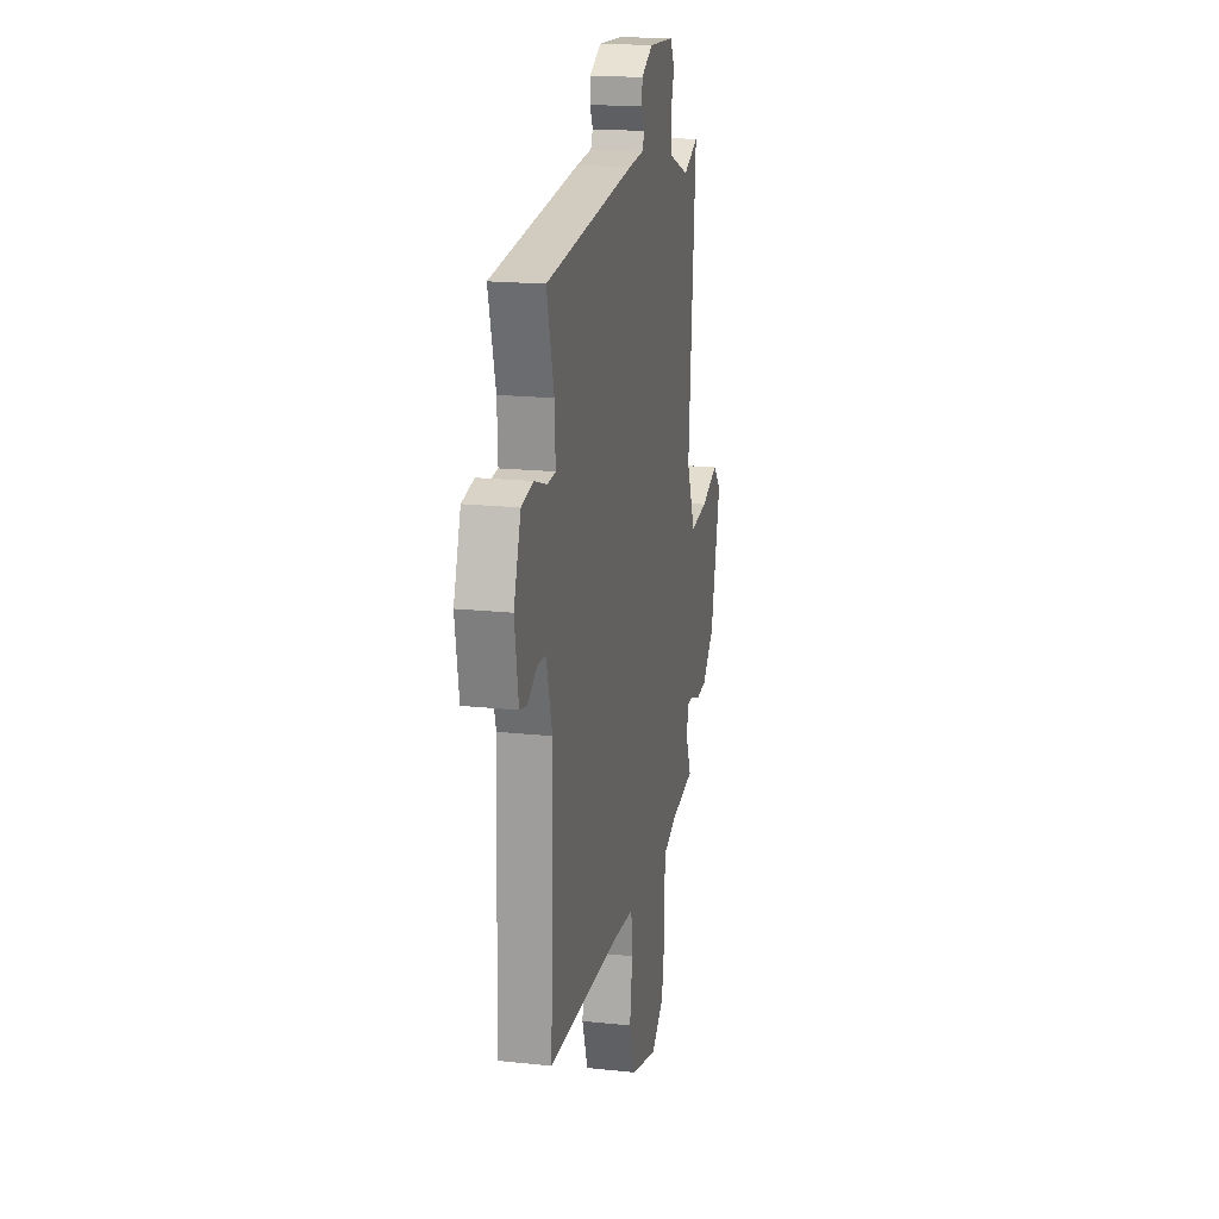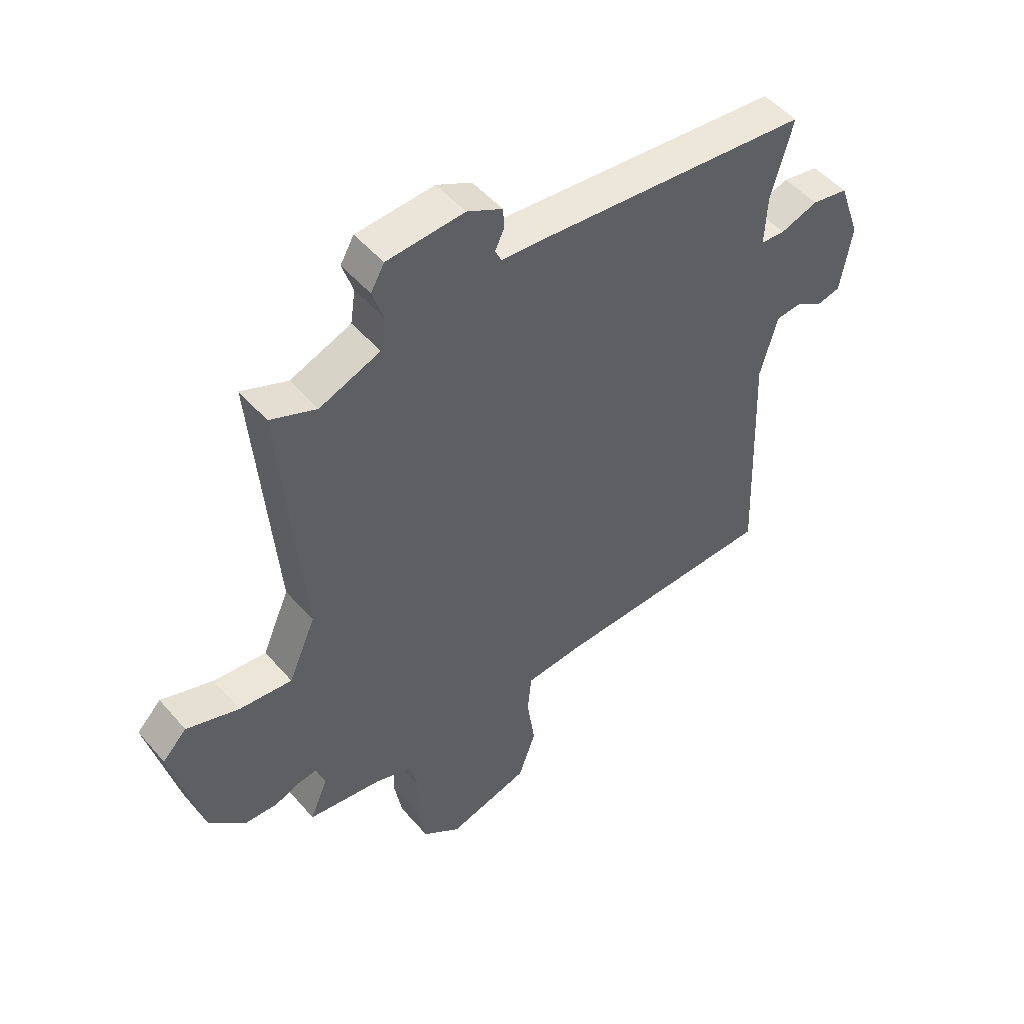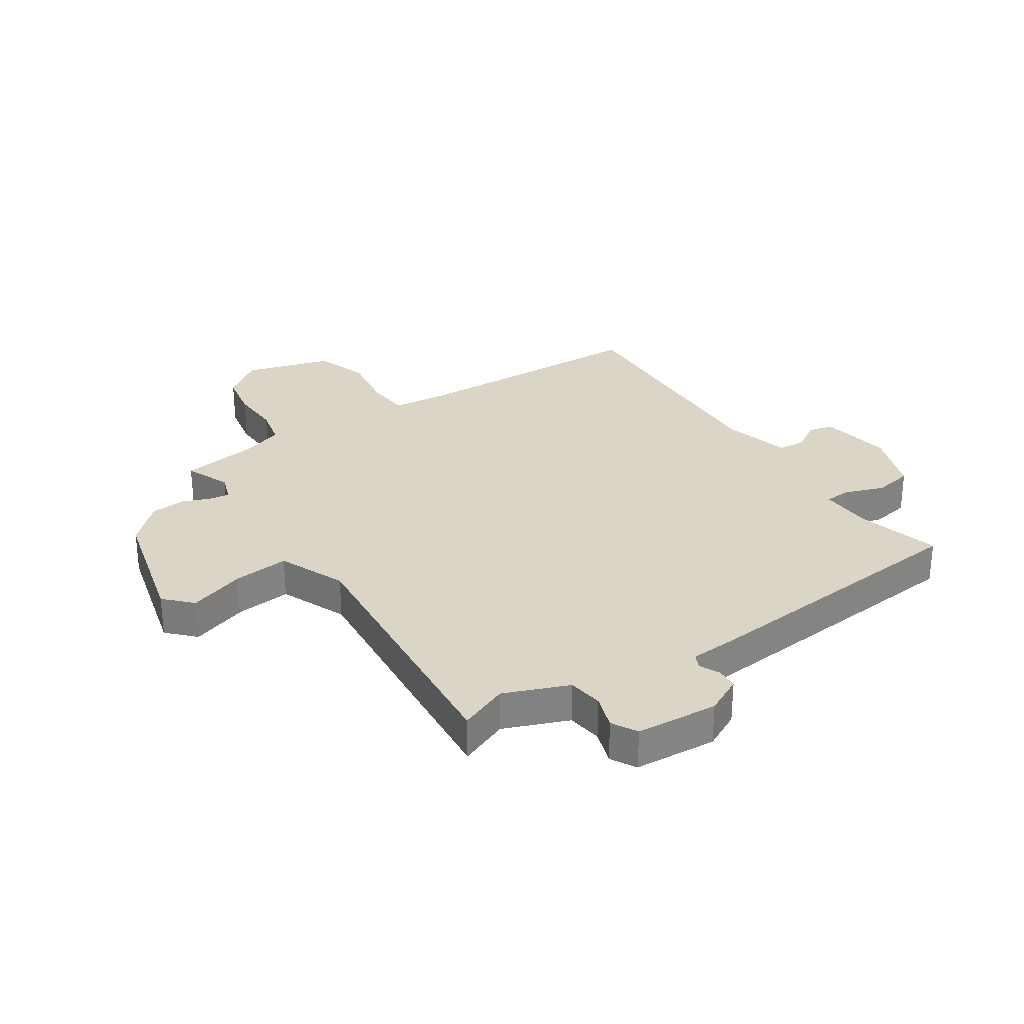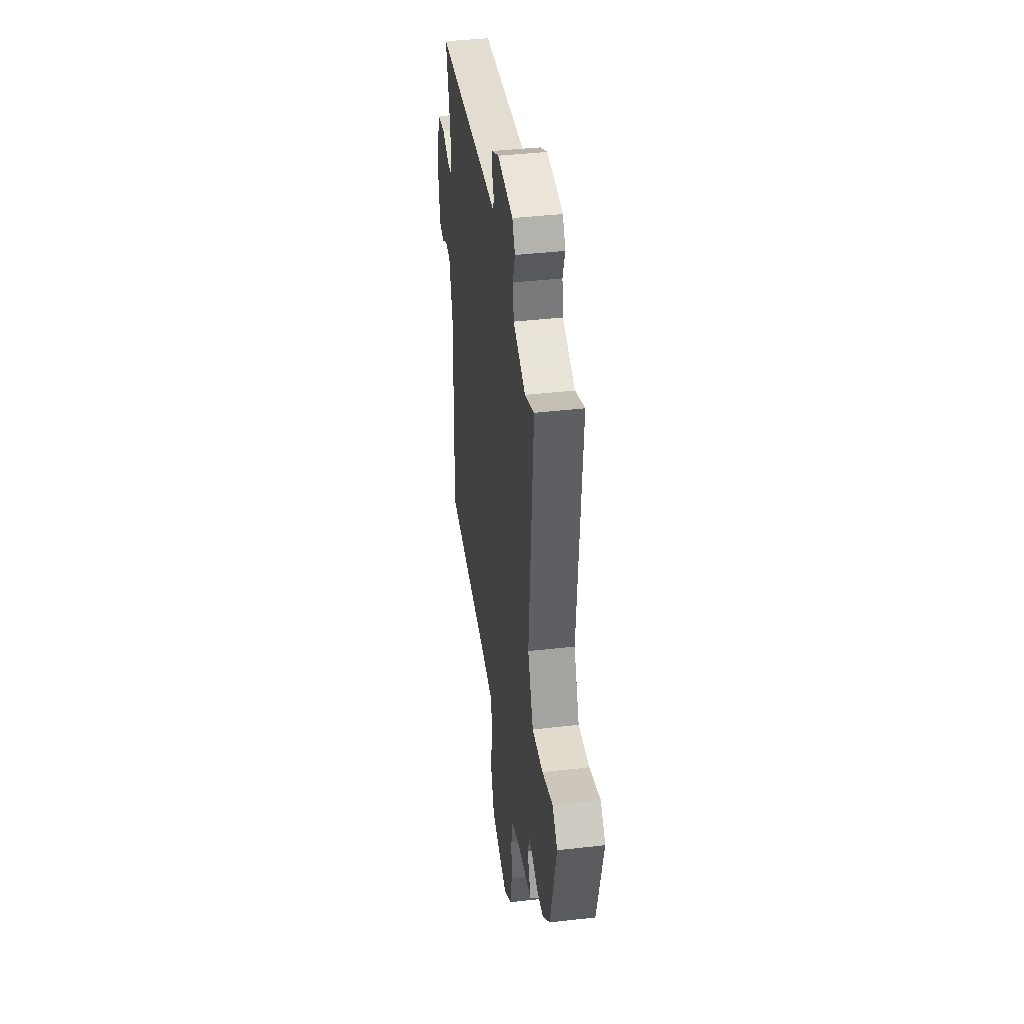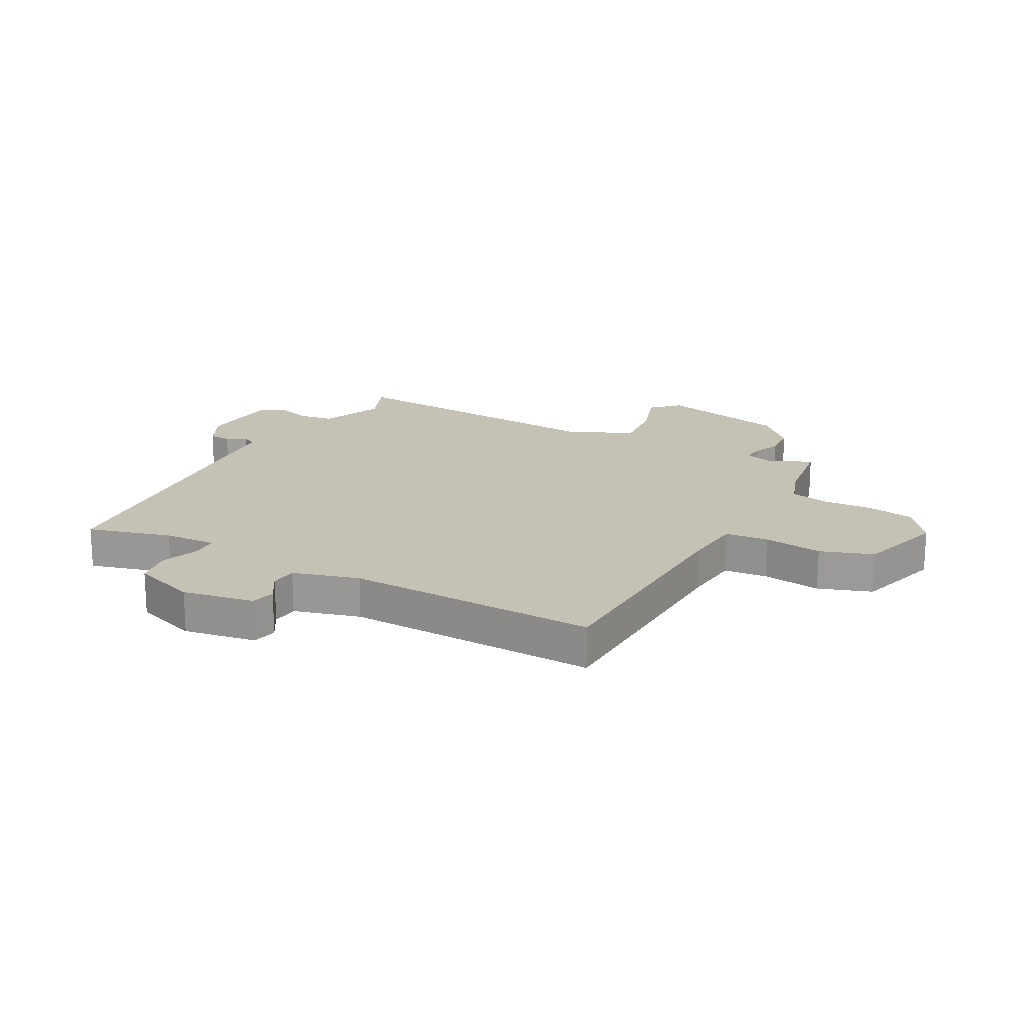
<metadata>
{"format":"obj","ext":"obj","renderer":"f3d","projection":"perspective","resolution":1024,"background":"white","views":[{"elev":18.8,"azim":101.5,"up":"+Z"},{"elev":49.9,"azim":-39.0,"up":"+Z"},{"elev":29.5,"azim":-33.3,"up":"+Y"},{"elev":40.7,"azim":-98.0,"up":"+Z"},{"elev":18.8,"azim":118.3,"up":"+Y"}]}
</metadata>
<code>
v -0.5 0.07 -0.5
v -0.467 0.07 -0.422
v -0.483 0.07 -0.374
v -0.518 0.07 -0.379
v -0.567 0.07 -0.398
v -0.627 0.07 -0.394
v -0.694 0.07 -0.329
v -0.75 0.07 -0.103
v -0.705 0.07 -0.057
v -0.608 0.07 -0.09
v -0.51 0.07 -0.1
v -0.46 0.07 0.016
v -0.5 0.07 0.5
v -0.415 0.07 0.465
v -0.303 0.07 0.509
v -0.294 0.07 0.57
v -0.314 0.07 0.63
v -0.289 0.07 0.674
v -0.146 0.07 0.684
v -0.081 0.07 0.651
v -0.079 0.07 0.613
v -0.096 0.07 0.578
v -0.084 0.07 0.553
v 0.002 0.07 0.547
v 0.5 0.07 0.5
v 0.46 0.07 0.355
v 0.456 0.07 0.264
v 0.501 0.07 0.261
v 0.57 0.07 0.285
v 0.637 0.07 0.273
v 0.677 0.07 0.161
v 0.656 0.07 0.036
v 0.613 0.07 0.026
v 0.562 0.07 0.057
v 0.515 0.07 0.053
v 0.483 0.07 -0.062
v 0.5 0.07 -0.5
v 0.08 0.07 -0.512
v -0.021 0.07 -0.521
v -0.028 0.07 -0.596
v -0.013 0.07 -0.699
v -0.045 0.07 -0.791
v -0.196 0.07 -0.835
v -0.267 0.07 -0.782
v -0.282 0.07 -0.7
v -0.278 0.07 -0.613
v -0.293 0.07 -0.545
v -0.364 0.07 -0.52
v -0.5 0 -0.5
v -0.467 0 -0.422
v -0.483 0 -0.374
v -0.518 0 -0.379
v -0.567 0 -0.398
v -0.627 0 -0.394
v -0.694 0 -0.329
v -0.75 0 -0.103
v -0.705 0 -0.057
v -0.608 0 -0.09
v -0.51 0 -0.1
v -0.46 0 0.016
v -0.5 0 0.5
v -0.415 0 0.465
v -0.303 0 0.509
v -0.294 0 0.57
v -0.314 0 0.63
v -0.289 0 0.674
v -0.146 0 0.684
v -0.081 0 0.651
v -0.079 0 0.613
v -0.096 0 0.578
v -0.084 0 0.553
v 0.002 0 0.547
v 0.5 0 0.5
v 0.46 0 0.355
v 0.456 0 0.264
v 0.501 0 0.261
v 0.57 0 0.285
v 0.637 0 0.273
v 0.677 0 0.161
v 0.656 0 0.036
v 0.613 0 0.026
v 0.562 0 0.057
v 0.515 0 0.053
v 0.483 0 -0.062
v 0.5 0 -0.5
v 0.08 0 -0.512
v -0.021 0 -0.521
v -0.028 0 -0.596
v -0.013 0 -0.699
v -0.045 0 -0.791
v -0.196 0 -0.835
v -0.267 0 -0.782
v -0.282 0 -0.7
v -0.278 0 -0.613
v -0.293 0 -0.545
v -0.364 0 -0.52
f 44 45 46
f 43 44 46
f 42 43 46
f 41 42 46
f 40 41 46
f 39 40 46 47
f 38 39 47 48
f 48 1 2
f 38 48 2
f 37 38 2
f 36 37 2
f 32 33 34
f 31 32 34
f 30 31 34
f 29 30 34
f 28 29 34
f 27 28 34 35
f 23 24 25 26
f 23 26 27
f 20 21 22
f 19 20 22
f 18 19 22
f 17 18 22
f 16 17 22
f 15 16 22 23
f 36 2 3
f 35 36 3
f 27 35 3
f 23 27 3
f 15 23 3
f 14 15 3
f 8 9 10
f 7 8 10
f 6 7 10
f 5 6 10
f 4 5 10
f 4 10 11
f 3 4 11 12
f 12 13 14
f 3 12 14
f 94 93 92
f 94 92 91
f 94 91 90
f 94 90 89
f 94 89 88
f 95 94 88 87
f 96 95 87 86
f 50 49 96
f 50 96 86
f 50 86 85
f 50 85 84
f 82 81 80
f 82 80 79
f 82 79 78
f 82 78 77
f 82 77 76
f 83 82 76 75
f 74 73 72 71
f 75 74 71
f 70 69 68
f 70 68 67
f 70 67 66
f 70 66 65
f 70 65 64
f 71 70 64 63
f 51 50 84
f 51 84 83
f 51 83 75
f 51 75 71
f 51 71 63
f 51 63 62
f 58 57 56
f 58 56 55
f 58 55 54
f 58 54 53
f 58 53 52
f 59 58 52
f 60 59 52 51
f 62 61 60
f 62 60 51
f 1 49 50 2
f 2 50 51 3
f 3 51 52 4
f 4 52 53 5
f 5 53 54 6
f 6 54 55 7
f 7 55 56 8
f 8 56 57 9
f 9 57 58 10
f 10 58 59 11
f 11 59 60 12
f 12 60 61 13
f 13 61 62 14
f 14 62 63 15
f 15 63 64 16
f 16 64 65 17
f 17 65 66 18
f 18 66 67 19
f 19 67 68 20
f 20 68 69 21
f 21 69 70 22
f 22 70 71 23
f 23 71 72 24
f 24 72 73 25
f 25 73 74 26
f 26 74 75 27
f 27 75 76 28
f 28 76 77 29
f 29 77 78 30
f 30 78 79 31
f 31 79 80 32
f 32 80 81 33
f 33 81 82 34
f 34 82 83 35
f 35 83 84 36
f 36 84 85 37
f 37 85 86 38
f 38 86 87 39
f 39 87 88 40
f 40 88 89 41
f 41 89 90 42
f 42 90 91 43
f 43 91 92 44
f 44 92 93 45
f 45 93 94 46
f 46 94 95 47
f 47 95 96 48
f 48 96 49 1

</code>
